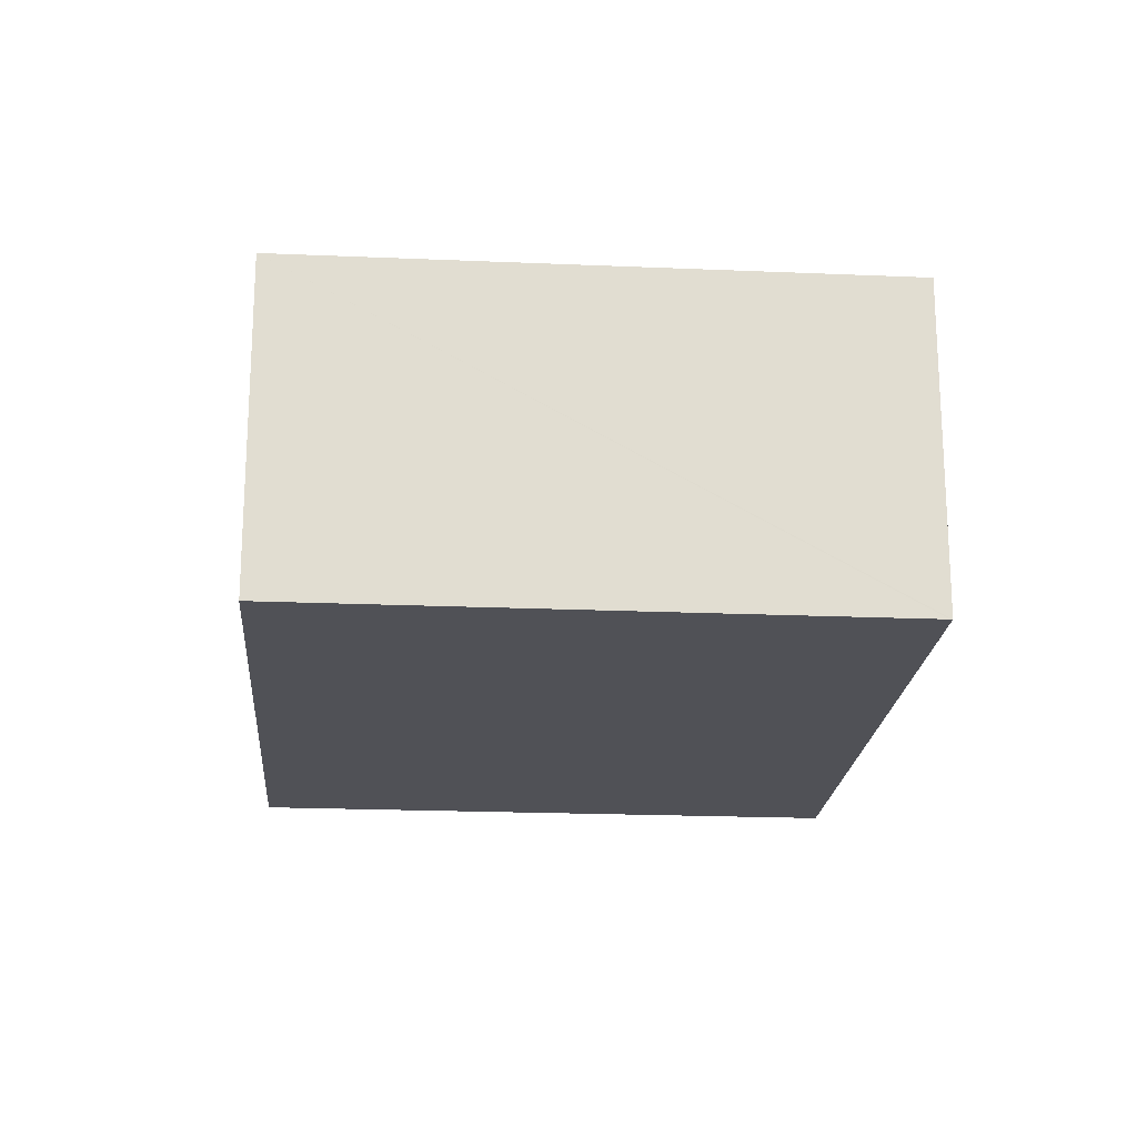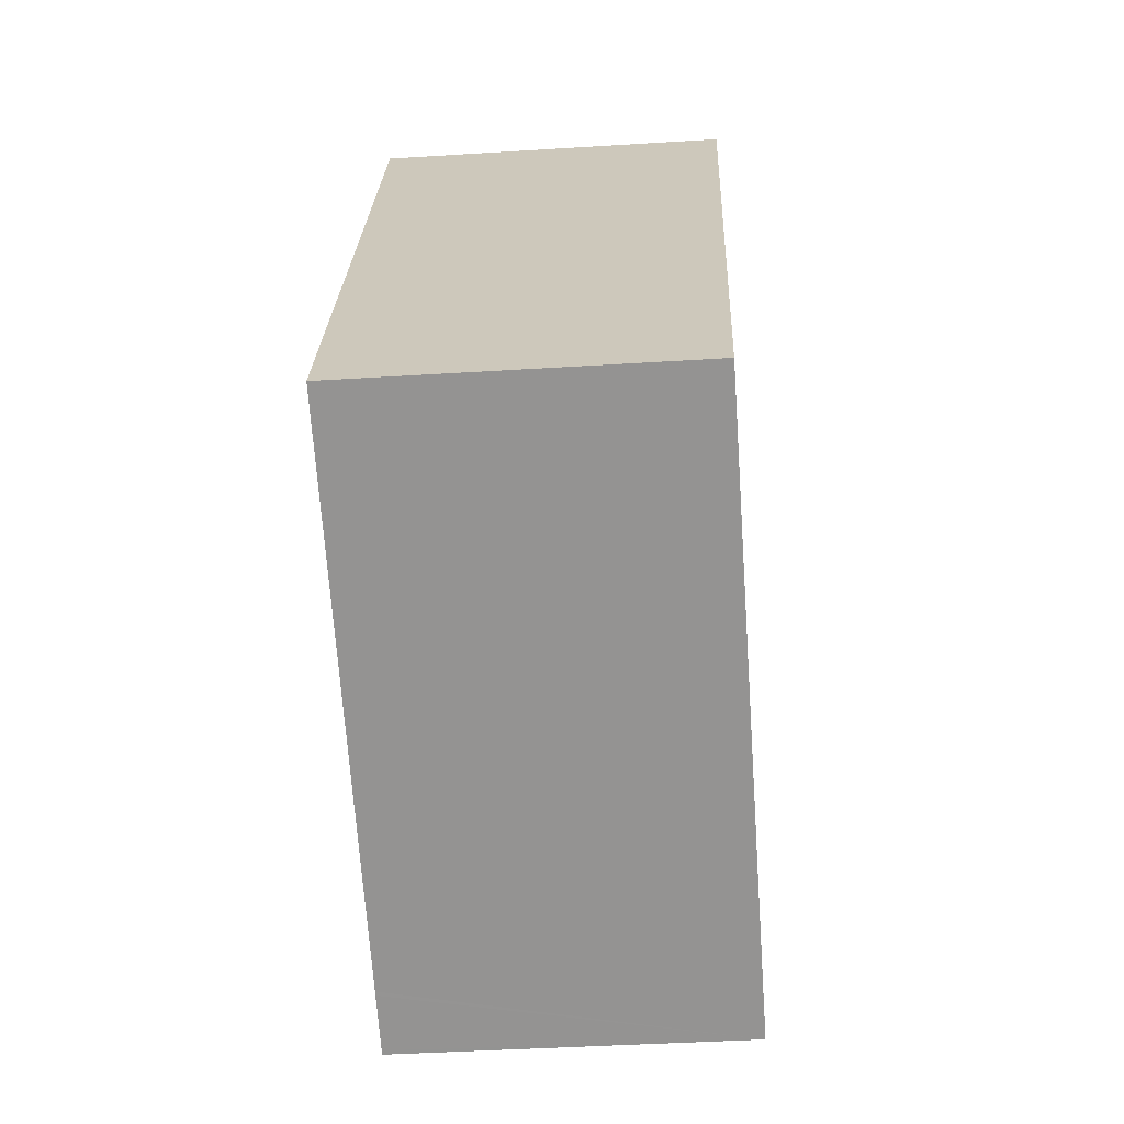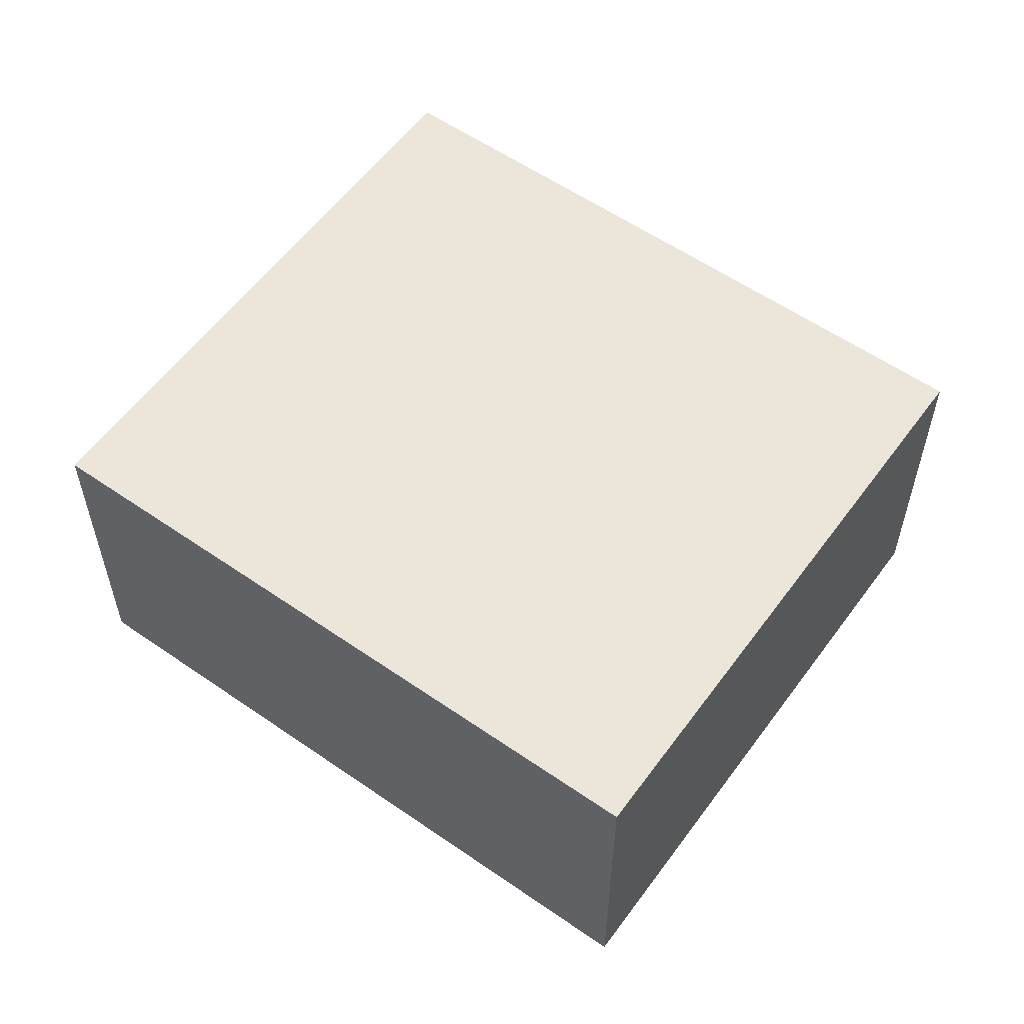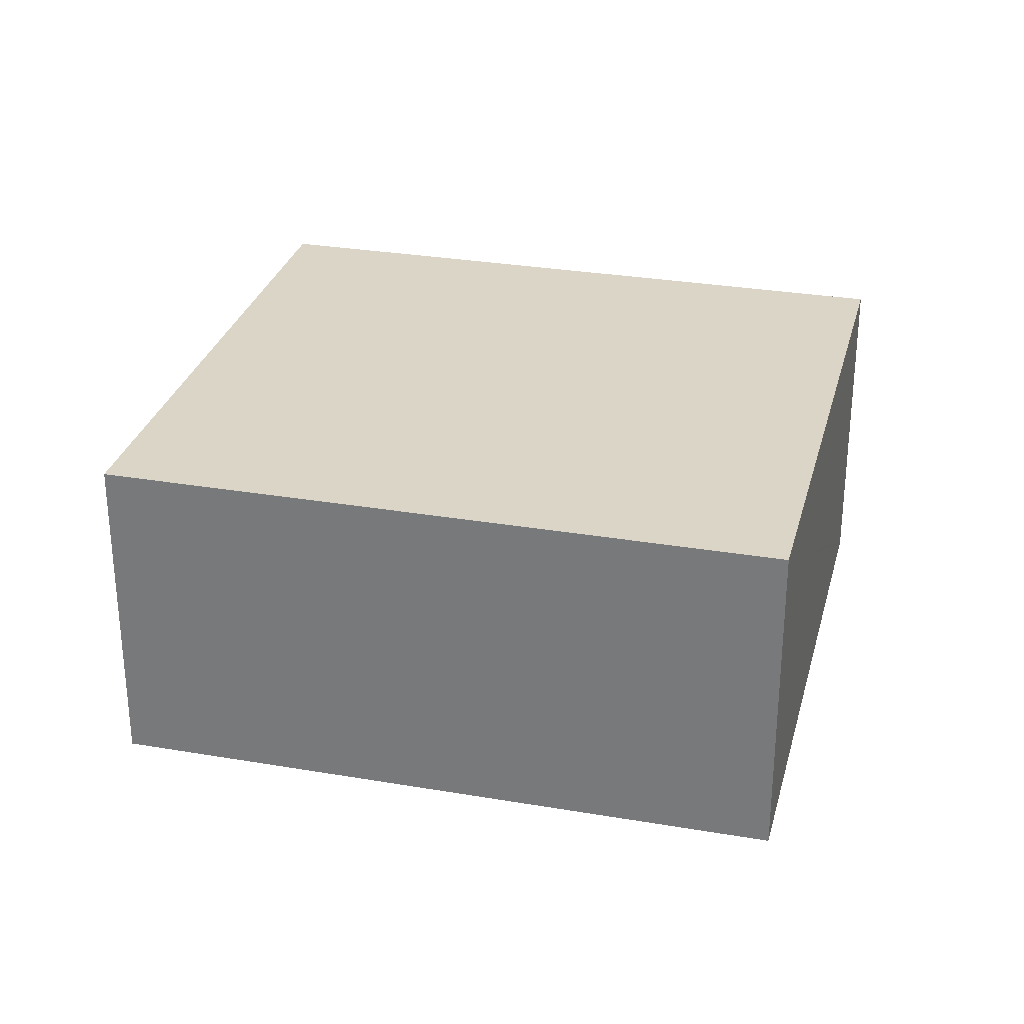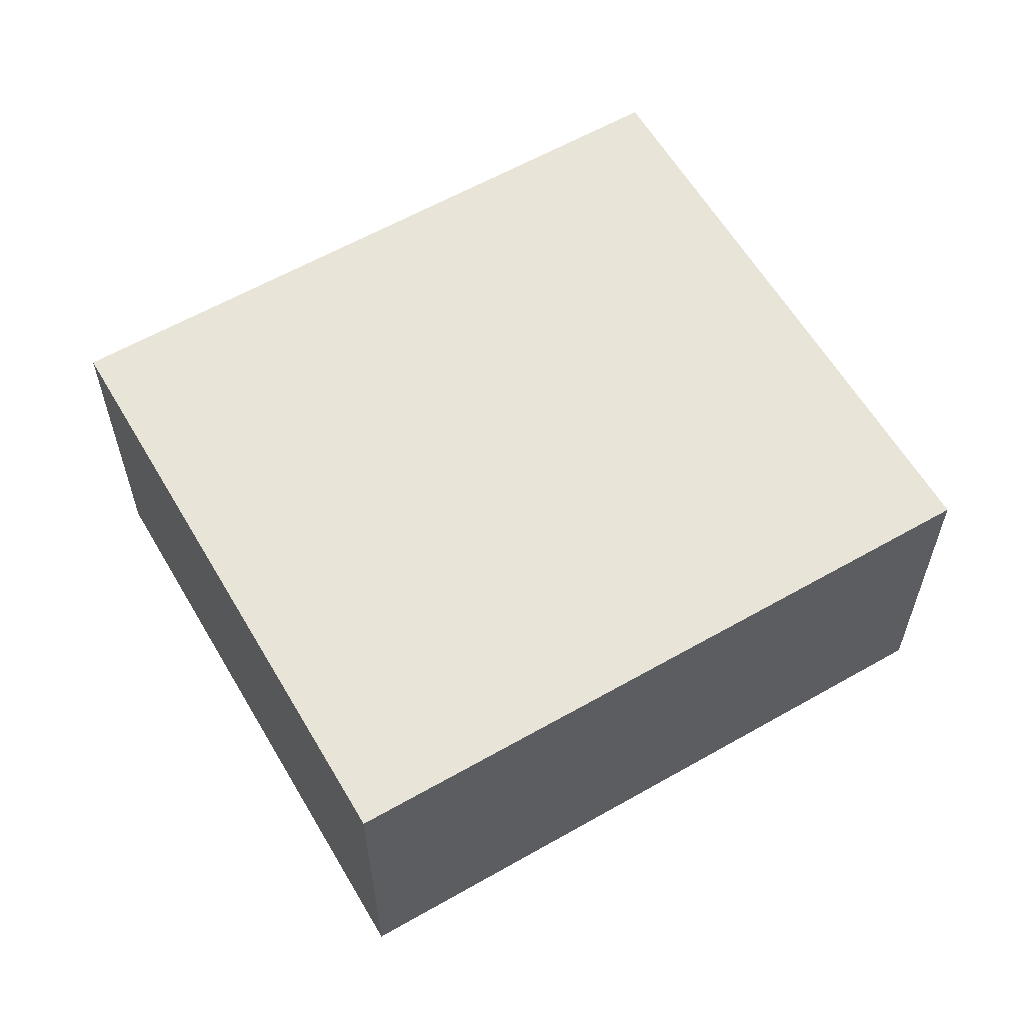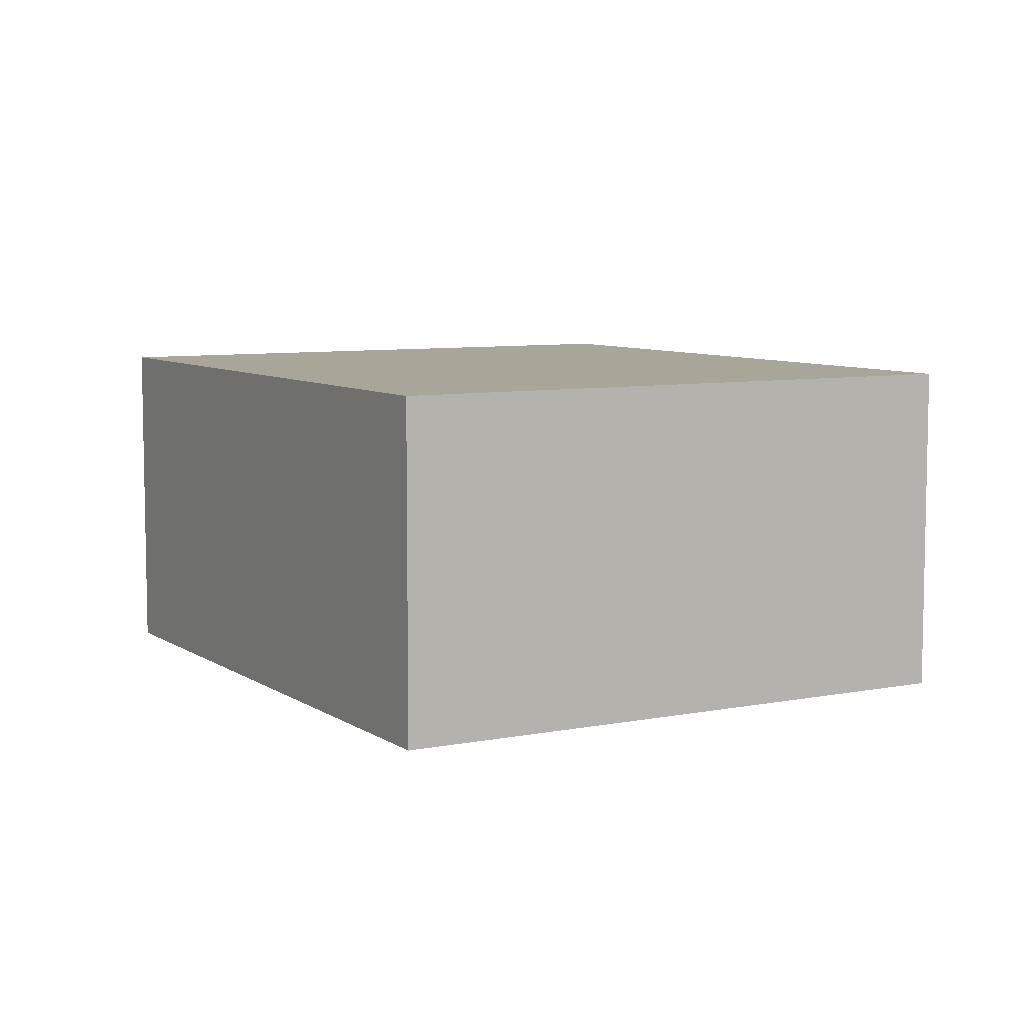
<metadata>
{"format":"obj","ext":"obj","renderer":"f3d","projection":"perspective","resolution":1024,"background":"white","views":[{"elev":-20.3,"azim":21.7,"up":"+Y"},{"elev":-40.9,"azim":-85.6,"up":"+Z"},{"elev":57.3,"azim":152.0,"up":"+Y"},{"elev":29.6,"azim":-49.7,"up":"+Y"},{"elev":60.3,"azim":85.9,"up":"+Y"},{"elev":7.4,"azim":-3.5,"up":"+Y"}]}
</metadata>
<code>
v  6.645 7.222 13.51
v  10.81 7.222 -5.315
v  0 7.222 4.422e-16
v  10.88 7.222 -5.353
v  11.97 7.222 -5.888
v  12.05 7.222 -5.928
v  18.66 7.222 7.605
v  18.7 7.222 7.585
v  18.7 -4.644e-16 7.585
v  12.05 3.63e-16 -5.928
v  10.81 3.254e-16 -5.315
v  0 0 0
v  11.97 3.605e-16 -5.888
v  10.88 3.278e-16 -5.353
v  6.645 -8.274e-16 13.51
v  18.66 -4.657e-16 7.605
g defaultobject
f 1 2 3
f 2 1 4
f 4 1 5
f 5 1 6
f 6 1 7
f 6 7 8
f 9 6 8
f 6 9 10
f 10 5 6
f 5 10 4
f 4 10 2
f 2 10 3
f 3 10 11
f 3 11 12
f 11 10 13
f 11 13 14
f 12 1 3
f 1 12 15
f 7 9 8
f 9 7 1
f 9 1 16
f 16 1 15
f 12 16 15
f 16 12 11
f 16 11 14
f 16 14 13
f 16 13 10
f 16 10 9

</code>
